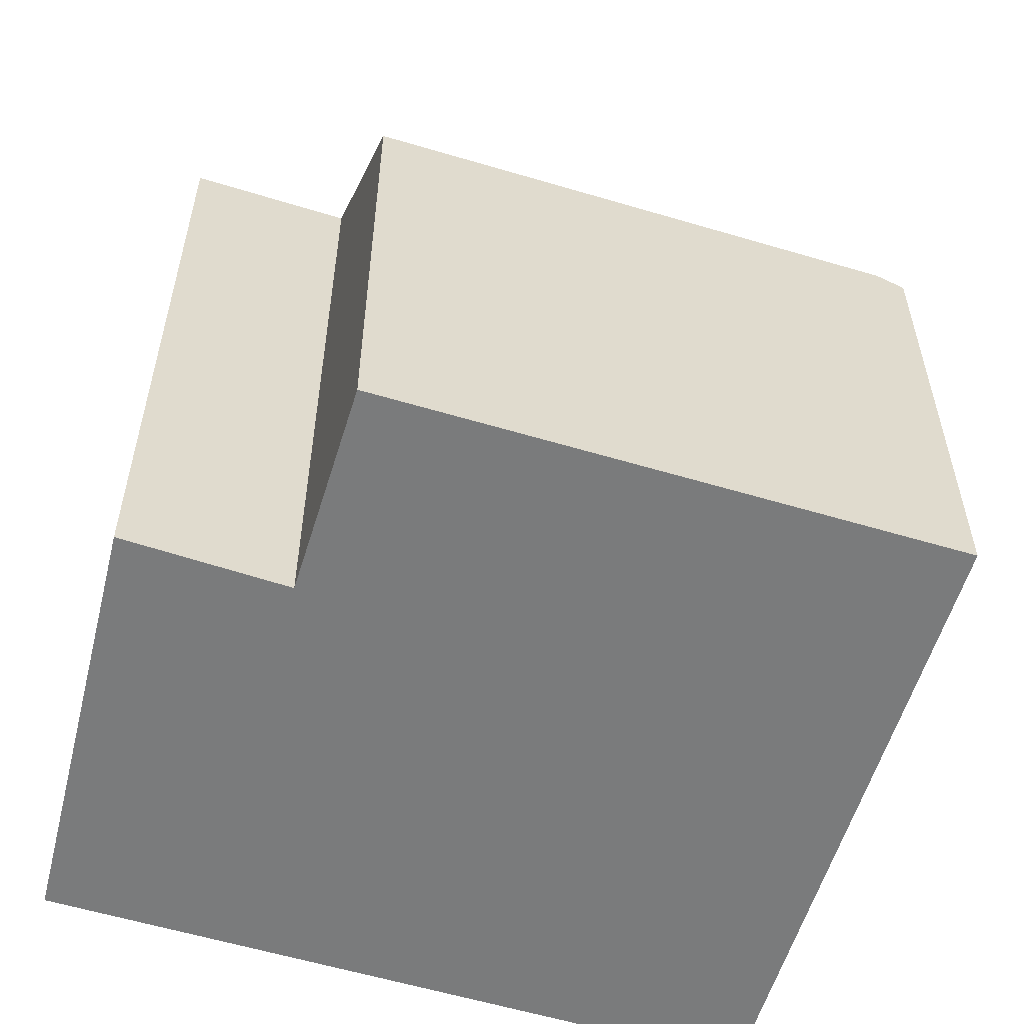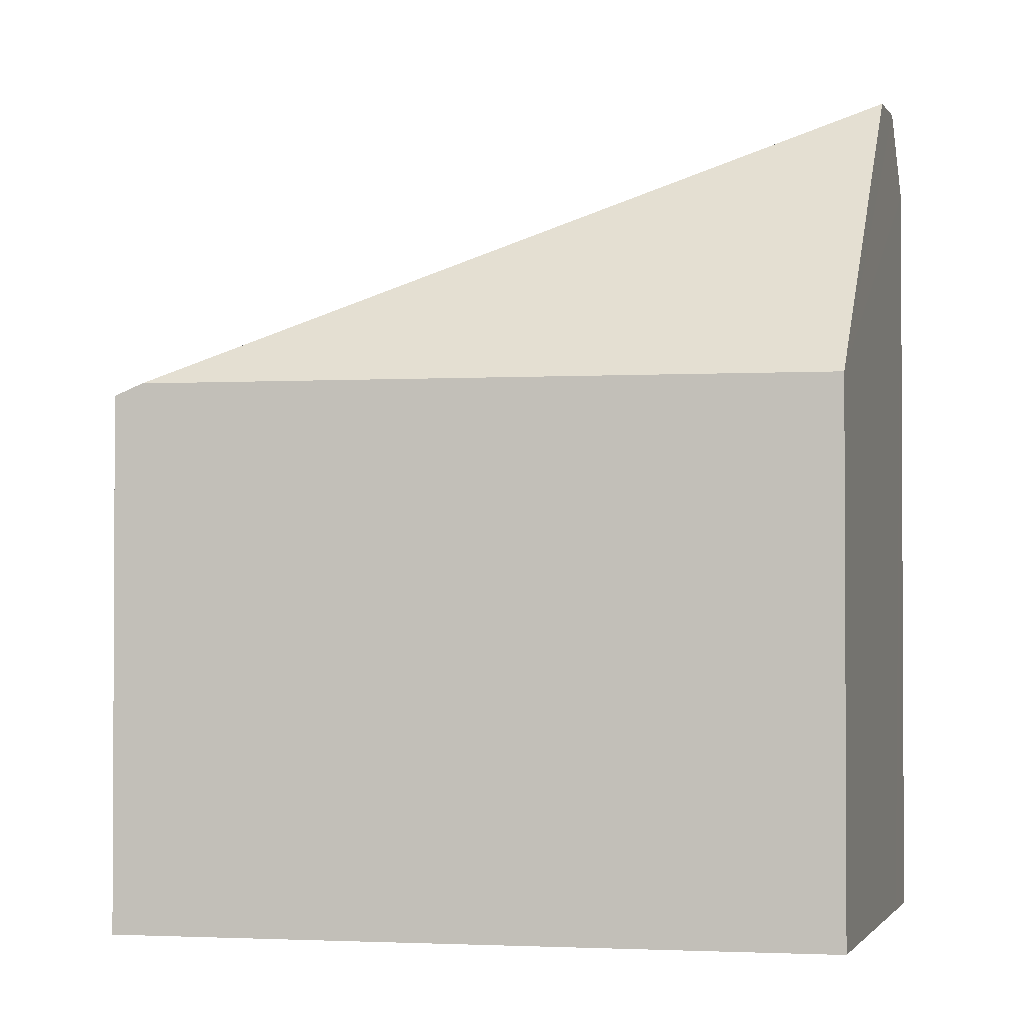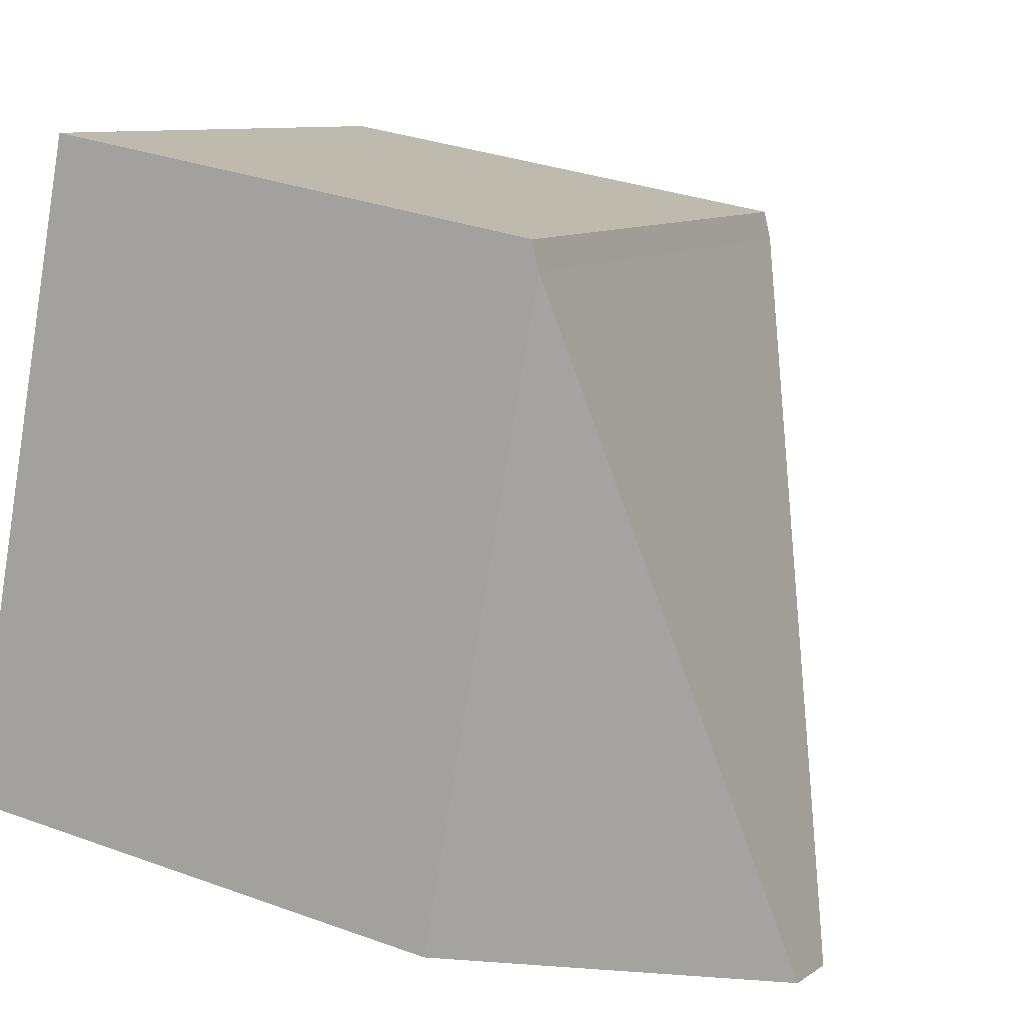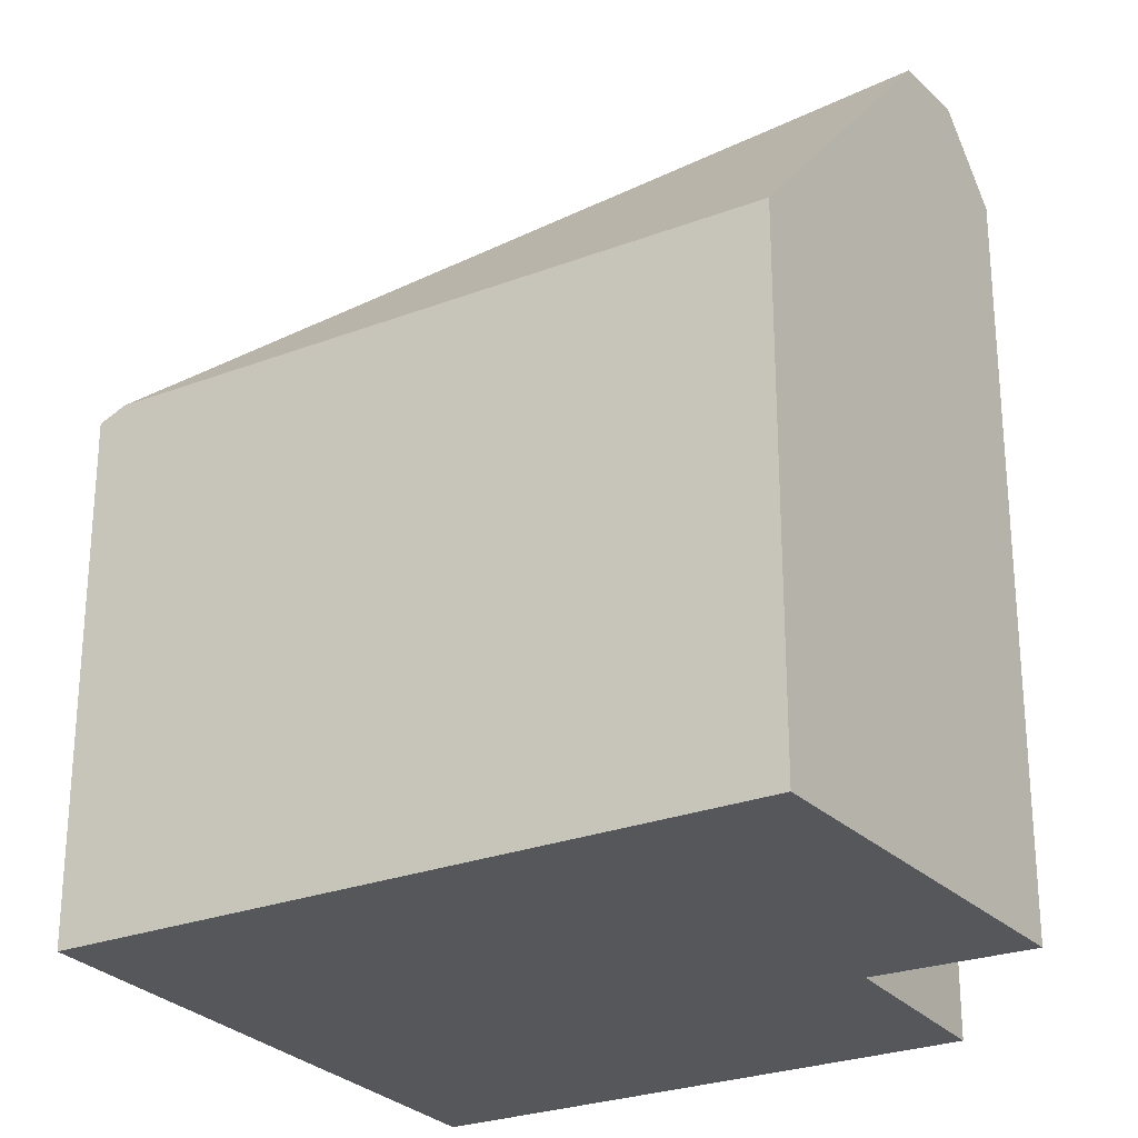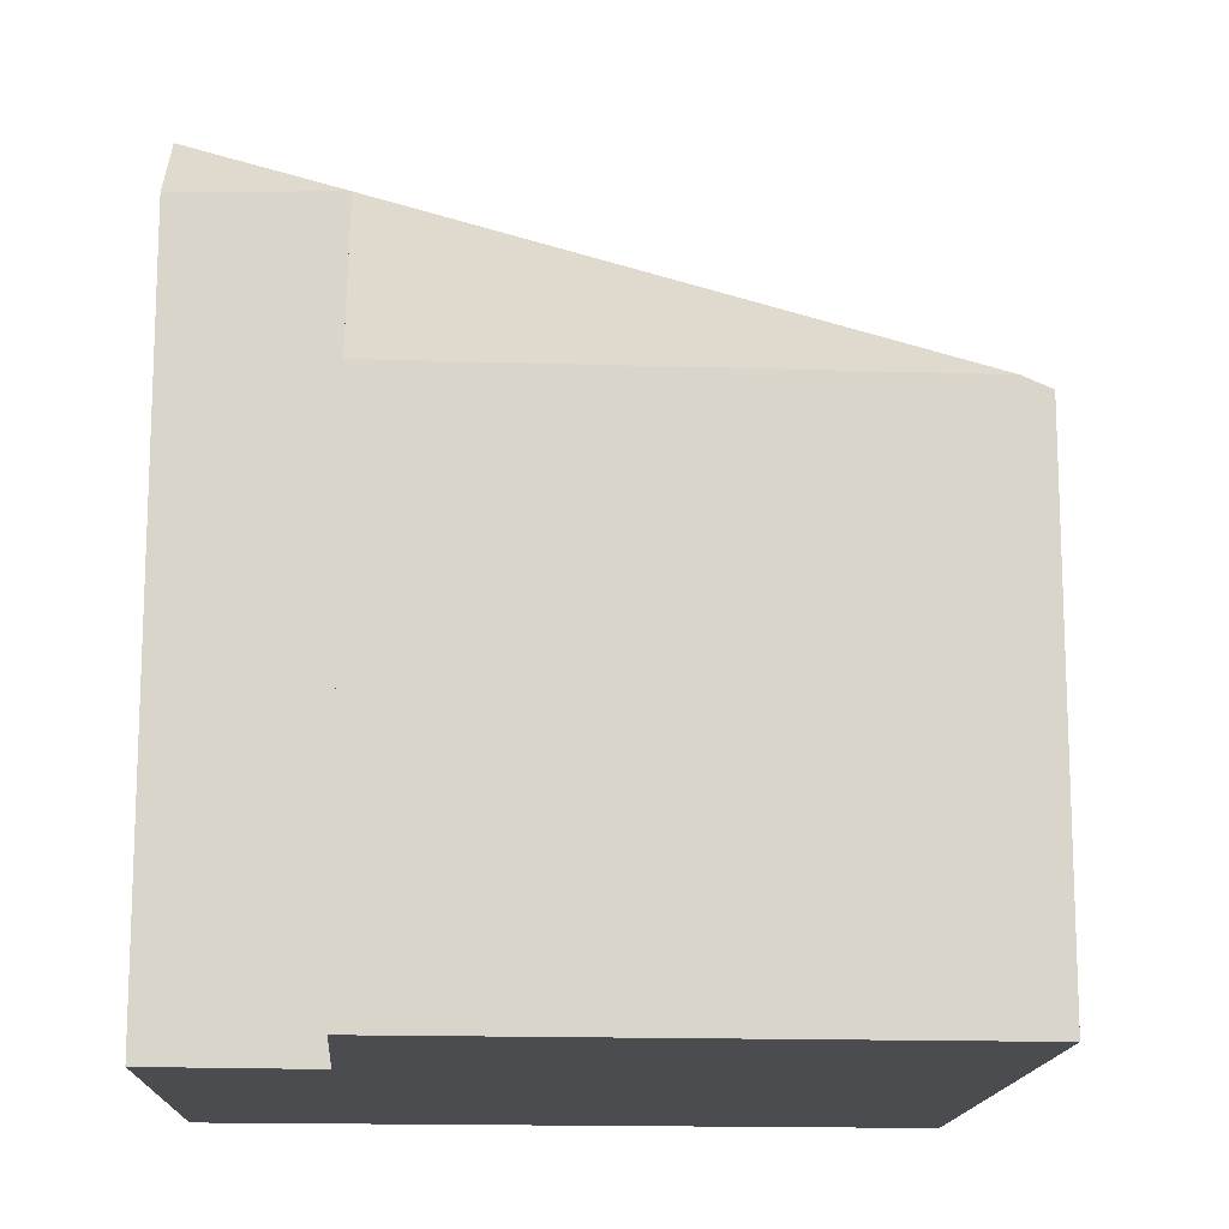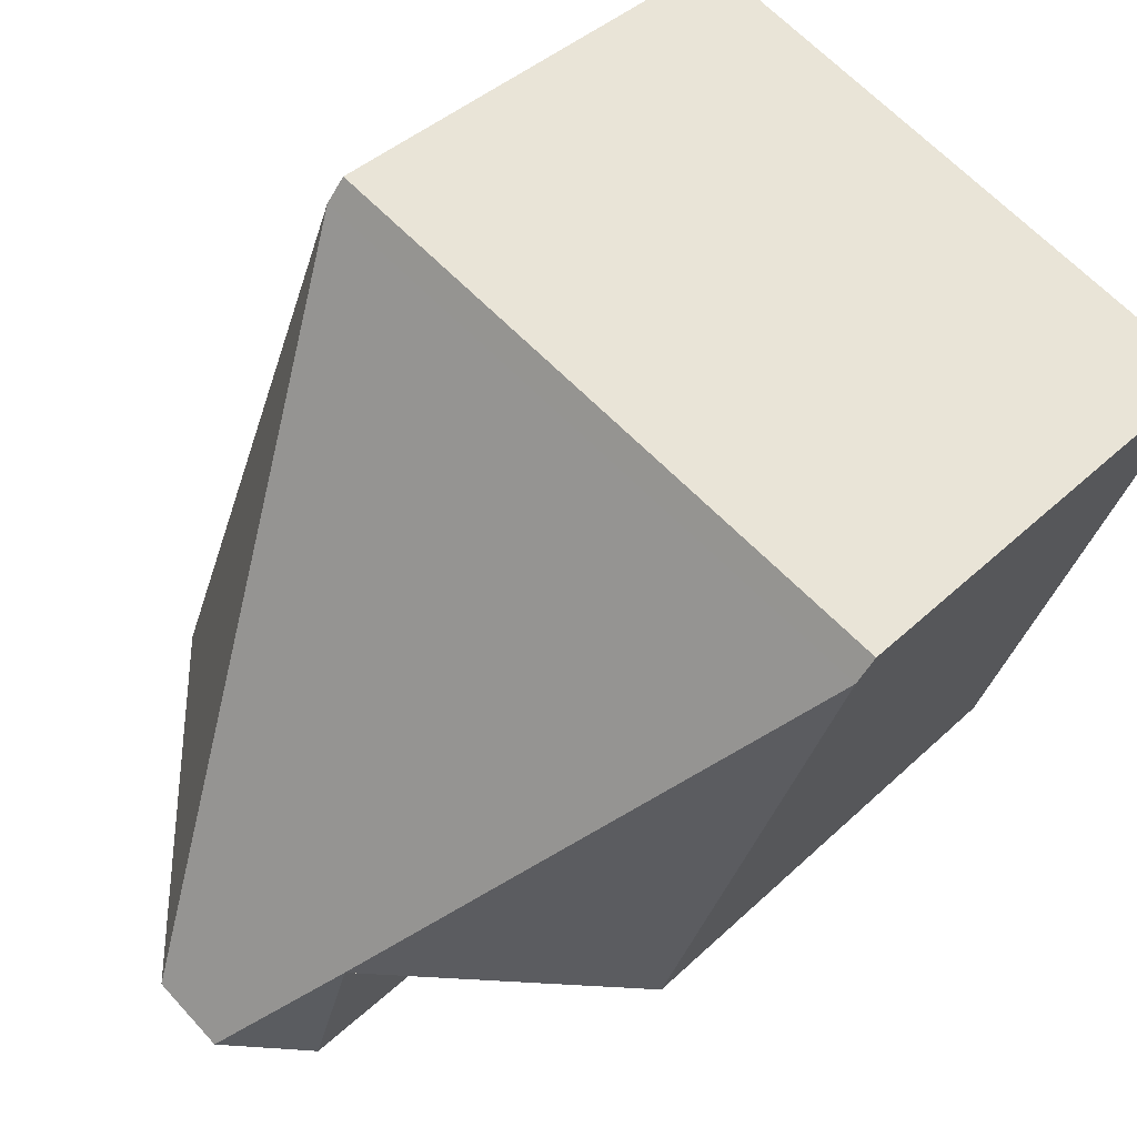
<metadata>
{"format":"obj","ext":"obj","renderer":"f3d","projection":"perspective","resolution":1024,"background":"white","views":[{"elev":-58.3,"azim":-128.1,"up":"+Y"},{"elev":-1.8,"azim":80.9,"up":"+Y"},{"elev":32.2,"azim":116.9,"up":"+Z"},{"elev":-26.7,"azim":99.8,"up":"+Y"},{"elev":-15.1,"azim":-115.0,"up":"+Y"},{"elev":39.2,"azim":-139.7,"up":"+Z"}]}
</metadata>
<code>
v  3.327 2.969 1.108
v  4.678 2.969 -2.42
v  3.286 4.619 -3.056
v  2.883 4.631 -3.24
v  2.228 4.25 -2.533
v  0.056 2.97 -0.146
v  3.272 2.904 1.252
v  0 2.904 1.778e-16
v  2.529 4.206 -3.402
v  1.13 2.969 -2.953
v  2.228 1.551e-16 -2.533
v  2.529 2.083e-16 -3.402
v  1.13 1.808e-16 -2.953
v  0.056 8.94e-18 -0.146
v  0 0 0
v  3.272 -7.666e-17 1.252
v  4.678 1.482e-16 -2.42
v  3.327 -6.785e-17 1.108
v  2.883 1.984e-16 -3.24
v  3.286 1.871e-16 -3.056
g defaultobject
f 1 2 3
f 4 1 3
f 1 4 5
f 1 5 6
f 1 6 7
f 7 6 8
f 5 4 9
f 6 5 10
f 9 11 5
f 11 9 12
f 13 6 10
f 6 13 14
f 6 14 8
f 8 14 15
f 11 10 5
f 10 11 13
f 15 7 8
f 7 15 16
f 7 2 1
f 2 7 16
f 2 16 17
f 17 16 18
f 2 4 3
f 4 2 9
f 9 2 17
f 9 17 19
f 9 19 12
f 19 17 20
f 14 16 15
f 16 14 13
f 16 13 11
f 16 11 18
f 18 11 17
f 17 11 19
f 19 11 12
f 17 19 20

</code>
